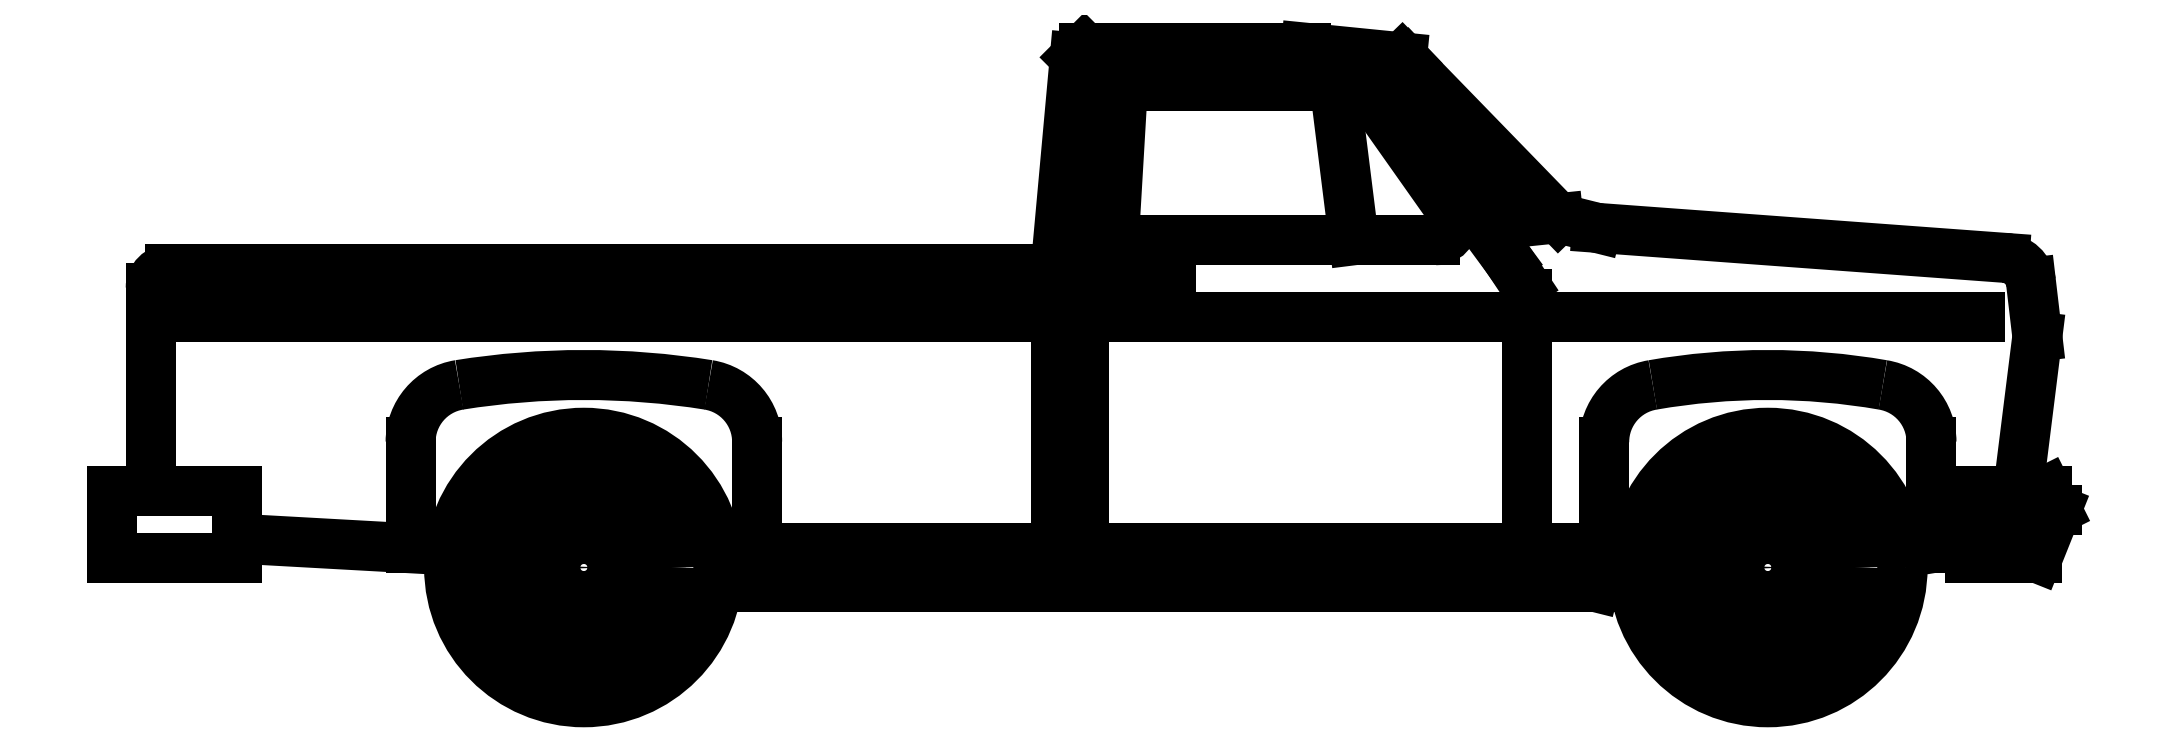
<metadata>
{"format":"dxf","ext":"dxf","renderer":"ezdxf+matplotlib","layout":"modelspace","background":"white","min_lineweight":24,"dpi":150}
</metadata>
<code>
0
SECTION
2
ENTITIES
0
ARC
8
CAR_DTL
10
-2.515
20
0.4064
30
0
40
0.0508
50
180
51
270
0
ARC
8
CAR_DTL
10
-1.448
20
1.077
30
0
40
0.0508
50
0
51
33.69
0
ARC
8
CAR_DTL
10
-1.829
20
1.6
30
0
40
0.0508
50
36.38
51
90
0
ARC
8
CAR_DTL
10
-2.446
20
1.575
30
0
40
0.0762
50
90
51
174
0
ARC
8
0
10
-1.719
20
1.648
30
0
40
0.0254
50
133.5
51
217.4
0
ARC
8
0
10
-1.855
20
1.575
30
0
40
0.0508
50
35.22
51
90
0
ARC
8
0
10
-2.416
20
1.575
30
0
40
0.0508
50
90
51
176.6
0
ARC
8
0
10
-4.978
20
1.092
30
0
40
0.0508
50
90
51
180
0
LINE
8
CAR_DTL
10
-2.515
20
1.067
30
0
11
-2.337
21
1.067
31
0
0
LINE
8
CAR_DTL
10
-2.337
20
1.041
30
0
11
-2.515
21
1.041
31
0
0
LINE
8
CAR_DTL
10
-2.337
20
1.118
30
0
11
-2.337
21
1.041
31
0
0
LINE
8
CAR_DTL
10
-2.515
20
1.118
30
0
11
-2.337
21
1.118
31
0
0
LINE
8
CAR_DTL
10
-2.515
20
1.041
30
0
11
-2.515
21
1.118
31
0
0
CIRCLE
8
0
10
-3.886
20
0.3556
30
0
40
0.2286
0
CIRCLE
8
0
10
-3.886
20
0.3556
30
0
40
0.0568
0
CIRCLE
8
CAR_DTL
10
-3.886
20
0.3556
30
0
40
0.2032
0
ARC
8
CAR_DTL
10
-3.912
20
0.4826
30
0
40
0.0254
50
90
51
270
0
ARC
8
CAR_DTL
10
-3.861
20
0.4826
30
0
40
0.0254
50
270
51
90
0
LINE
8
CAR_DTL
10
-3.912
20
0.508
30
0
11
-3.861
21
0.508
31
0
0
LINE
8
CAR_DTL
10
-3.912
20
0.4572
30
0
11
-3.861
21
0.4572
31
0
0
LINE
8
CAR_DTL
10
-3.991
20
0.3628
30
0
11
-3.975
21
0.4112
31
0
0
LINE
8
CAR_DTL
10
-4.039
20
0.3785
30
0
11
-4.023
21
0.4269
31
0
0
ARC
8
CAR_DTL
10
-3.999
20
0.419
30
0
40
0.0254
50
342
51
162
0
ARC
8
CAR_DTL
10
-4.015
20
0.3707
30
0
40
0.0254
50
162
51
342
0
LINE
8
CAR_DTL
10
-3.925
20
0.2585
30
0
11
-3.966
21
0.2883
31
0
0
LINE
8
CAR_DTL
10
-3.955
20
0.2174
30
0
11
-3.996
21
0.2472
31
0
0
ARC
8
CAR_DTL
10
-3.981
20
0.2678
30
0
40
0.0254
50
54
51
234
0
ARC
8
CAR_DTL
10
-3.94
20
0.2379
30
0
40
0.0254
50
234
51
54
0
LINE
8
CAR_DTL
10
-3.806
20
0.2883
30
0
11
-3.847
21
0.2585
31
0
0
LINE
8
CAR_DTL
10
-3.776
20
0.2472
30
0
11
-3.817
21
0.2174
31
0
0
ARC
8
CAR_DTL
10
-3.832
20
0.2379
30
0
40
0.0254
50
126
51
306
0
ARC
8
CAR_DTL
10
-3.791
20
0.2678
30
0
40
0.0254
50
306
51
126
0
LINE
8
CAR_DTL
10
-3.797
20
0.4112
30
0
11
-3.782
21
0.3628
31
0
0
LINE
8
CAR_DTL
10
-3.749
20
0.4269
30
0
11
-3.733
21
0.3785
31
0
0
ARC
8
CAR_DTL
10
-3.758
20
0.3707
30
0
40
0.0254
50
198
51
18
0
ARC
8
CAR_DTL
10
-3.773
20
0.419
30
0
40
0.0254
50
18
51
198
0
ARC
8
CAR_DTL
10
-0.6491
20
0.419
30
0
40
0.0254
50
18
51
198
0
ARC
8
CAR_DTL
10
-0.6334
20
0.3707
30
0
40
0.0254
50
198
51
18
0
LINE
8
CAR_DTL
10
-0.6249
20
0.4269
30
0
11
-0.6092
21
0.3785
31
0
0
LINE
8
CAR_DTL
10
-0.6732
20
0.4112
30
0
11
-0.6575
21
0.3628
31
0
0
ARC
8
CAR_DTL
10
-0.6668
20
0.2678
30
0
40
0.0254
50
306
51
126
0
ARC
8
CAR_DTL
10
-0.7079
20
0.2379
30
0
40
0.0254
50
126
51
306
0
LINE
8
CAR_DTL
10
-0.6519
20
0.2472
30
0
11
-0.693
21
0.2174
31
0
0
LINE
8
CAR_DTL
10
-0.6817
20
0.2883
30
0
11
-0.7228
21
0.2585
31
0
0
ARC
8
CAR_DTL
10
-0.8161
20
0.2379
30
0
40
0.0254
50
234
51
54
0
ARC
8
CAR_DTL
10
-0.8572
20
0.2678
30
0
40
0.0254
50
54
51
234
0
LINE
8
CAR_DTL
10
-0.831
20
0.2174
30
0
11
-0.8721
21
0.2472
31
0
0
LINE
8
CAR_DTL
10
-0.8012
20
0.2585
30
0
11
-0.8423
21
0.2883
31
0
0
ARC
8
CAR_DTL
10
-0.8906
20
0.3707
30
0
40
0.0254
50
162
51
342
0
ARC
8
CAR_DTL
10
-0.8749
20
0.419
30
0
40
0.0254
50
342
51
162
0
LINE
8
CAR_DTL
10
-0.9148
20
0.3785
30
0
11
-0.8991
21
0.4269
31
0
0
LINE
8
CAR_DTL
10
-0.8665
20
0.3628
30
0
11
-0.8508
21
0.4112
31
0
0
LINE
8
CAR_DTL
10
-0.7874
20
0.4572
30
0
11
-0.7366
21
0.4572
31
0
0
LINE
8
CAR_DTL
10
-0.7874
20
0.508
30
0
11
-0.7366
21
0.508
31
0
0
ARC
8
CAR_DTL
10
-0.7366
20
0.4826
30
0
40
0.0254
50
270
51
90
0
ARC
8
CAR_DTL
10
-0.7874
20
0.4826
30
0
40
0.0254
50
90
51
270
0
CIRCLE
8
CAR_DTL
10
-0.762
20
0.3556
30
0
40
0.2032
0
CIRCLE
8
0
10
-0.762
20
0.3556
30
0
40
0.0568
0
CIRCLE
8
0
10
-0.762
20
0.3556
30
0
40
0.2286
0
LINE
8
CAR_DTL
10
-4.238
20
0.4325
30
0
11
-4.343
21
0.4492
31
0
0
LINE
8
CAR_DTL
10
-3.429
20
0.381
30
0
11
-3.531
21
0.381
31
0
0
LINE
8
CAR_DTL
10
-1.117
20
0.3556
30
0
11
-1.206
21
0.3556
31
0
0
LINE
8
CAR_DTL
10
-0.3302
20
0.4318
30
0
11
-0.4086
21
0.42
31
0
0
LINE
8
CAR_DTL
10
0
20
0.508
30
0
11
-0.127
21
0.508
31
0
0
ARC
8
0
10
-0.1429
20
1.097
30
0
40
0.0762
50
8.13
51
85.91
0
LINE
8
0
10
-4.801
20
0.381
30
0
11
-4.801
21
0.5588
31
0
0
LINE
8
0
10
-5.131
20
0.381
30
0
11
-4.801
21
0.381
31
0
0
LINE
8
0
10
-5.131
20
0.5588
30
0
11
-5.131
21
0.381
31
0
0
LINE
8
0
10
-4.801
20
0.5588
30
0
11
-5.131
21
0.5588
31
0
0
LINE
8
0
10
-0.2286
20
0.381
30
0
11
-0.2286
21
0.5588
31
0
0
LINE
8
0
10
-0.0508
20
0.381
30
0
11
-0.2286
21
0.381
31
0
0
LINE
8
0
10
0
20
0.508
30
0
11
-0.0508
21
0.381
31
0
0
LINE
8
0
10
-0.0254
20
0.5588
30
0
11
0
21
0.508
31
0
0
LINE
8
0
10
-0.2286
20
0.5588
30
0
11
-0.0254
21
0.5588
31
0
0
LINE
8
0
10
-2.565
20
1.727
30
0
11
-2.591
21
1.702
31
0
0
LINE
8
0
10
-1.981
20
1.727
30
0
11
-2.565
21
1.727
31
0
0
LINE
8
0
10
-1.727
20
1.702
30
0
11
-1.981
21
1.727
31
0
0
LINE
8
CAR_DTL
10
-2.522
20
1.583
30
0
11
-2.565
21
1.168
31
0
0
LINE
8
CAR_DTL
10
-1.829
20
1.651
30
0
11
-2.446
21
1.651
31
0
0
LINE
8
CAR_DTL
10
-1.448
20
1.168
30
0
11
-1.788
21
1.63
31
0
0
LINE
8
CAR_DTL
10
-0.2032
20
1.016
30
0
11
-4.928
21
1.016
31
0
0
LINE
8
CAR_DTL
10
-1.406
20
1.105
30
0
11
-1.448
21
1.168
31
0
0
LINE
8
CAR_DTL
10
-1.397
20
0.3556
30
0
11
-1.397
21
1.077
31
0
0
LINE
8
CAR_DTL
10
-2.515
20
0.3556
30
0
11
-1.397
21
0.3556
31
0
0
LINE
8
CAR_DTL
10
-2.565
20
1.168
30
0
11
-2.565
21
0.4064
31
0
0
LINE
8
0
10
-2.642
20
0.3048
30
0
11
-2.642
21
1.143
31
0
0
LINE
8
0
10
-1.219
20
0.3048
30
0
11
-3.429
21
0.3048
31
0
0
LINE
8
0
10
-1.194
20
0.4064
30
0
11
-1.219
21
0.3048
31
0
0
LINE
8
0
10
-4.343
20
0.4064
30
0
11
-4.801
21
0.4318
31
0
0
LINE
8
0
10
-1.905
20
1.626
30
0
11
-1.854
21
1.219
31
0
0
LINE
8
0
10
-1.736
20
1.667
30
0
11
-1.713
21
1.688
31
0
0
LINE
8
0
10
-1.213
20
1.252
30
0
11
-0.1375
21
1.173
31
0
0
LINE
8
0
10
-1.315
20
1.277
30
0
11
-1.213
21
1.252
31
0
0
LINE
8
0
10
-1.418
20
1.267
30
0
11
-1.315
21
1.277
31
0
0
LINE
8
0
10
-1.739
20
1.633
30
0
11
-1.462
21
1.286
31
0
0
LINE
8
0
10
-2.434
20
1.219
30
0
11
-1.64
21
1.219
31
0
0
LINE
8
0
10
-2.467
20
1.578
30
0
11
-2.485
21
1.273
31
0
0
LINE
8
0
10
-1.855
20
1.626
30
0
11
-2.416
21
1.626
31
0
0
LINE
8
0
10
-1.598
20
1.299
30
0
11
-1.814
21
1.604
31
0
0
LINE
8
0
10
-0.0508
20
0.9652
30
0
11
-0.06751
21
1.108
31
0
0
LINE
8
0
10
-0.1016
20
0.5588
30
0
11
-0.0508
21
0.9652
31
0
0
LINE
8
0
10
-0.3302
20
0.4064
30
0
11
-0.2286
21
0.4233
31
0
0
LINE
8
0
10
-4.343
20
0.4064
30
0
11
-4.343
21
0.687
31
0
0
LINE
8
0
10
-3.429
20
0.687
30
0
11
-3.429
21
0.3048
31
0
0
ARC
8
0
10
-3.886
20
-1.219
30
0
40
2.083
50
80.92
51
99.08
0
ARC
8
0
10
-4.191
20
0.687
30
0
40
0.1524
50
99.08
51
180
0
ARC
8
0
10
-3.581
20
0.687
30
0
40
0.1524
50
0
51
80.92
0
ARC
8
0
10
-0.4826
20
0.687
30
0
40
0.1524
50
0
51
80.92
0
ARC
8
0
10
-1.041
20
0.687
30
0
40
0.1524
50
99.08
51
180
0
ARC
8
0
10
-0.762
20
-0.9118
30
0
40
1.775
50
80.16
51
99.84
0
LINE
8
0
10
-0.3302
20
0.687
30
0
11
-0.3302
21
0.4064
31
0
0
LINE
8
0
10
-1.194
20
0.4064
30
0
11
-1.194
21
0.687
31
0
0
LINE
8
0
10
-3.429
20
0.4064
30
0
11
-1.194
21
0.4064
31
0
0
LINE
8
0
10
-5.029
20
1.092
30
0
11
-5.029
21
0.5588
31
0
0
LINE
8
0
10
-2.642
20
1.143
30
0
11
-4.978
21
1.143
31
0
0
LINE
8
0
10
-2.591
20
1.702
30
0
11
-2.642
21
1.143
31
0
0
LINE
8
0
10
-1.315
20
1.277
30
0
11
-1.727
21
1.702
31
0
0
CIRCLE
8
0
10
-3.886
20
0.3556
30
0
40
0.3556
0
CIRCLE
8
0
10
-0.762
20
0.3556
30
0
40
0.3556
0
ARC
8
0
10
-1.423
20
1.317
30
0
40
0.0508
50
218.5
51
275.9
0
ARC
8
0
10
-2.434
20
1.27
30
0
40
0.0508
50
176.6
51
270
0
ARC
8
0
10
-1.64
20
1.27
30
0
40
0.0508
50
270
51
35.22
0
POLYLINE
8
_KTI_CONTROL
10
0
20
0
30
0
66
     1
70
     8
0
VERTEX
8
_KTI_CONTROL
10
0
20
0
30
0
70
    32
0
VERTEX
8
_KTI_CONTROL
10
0
20
0
30
0
70
    32
0
SEQEND
8
_KTI_CONTROL
0
POLYLINE
8
_KTI_CONTROL
10
0
20
0
30
0
66
     1
70
     8
0
VERTEX
8
_KTI_CONTROL
10
0
20
0
30
0
70
    32
0
VERTEX
8
_KTI_CONTROL
10
0
20
0
30
0
70
    32
0
SEQEND
8
_KTI_CONTROL
0
ENDSEC
0
EOF

</code>
